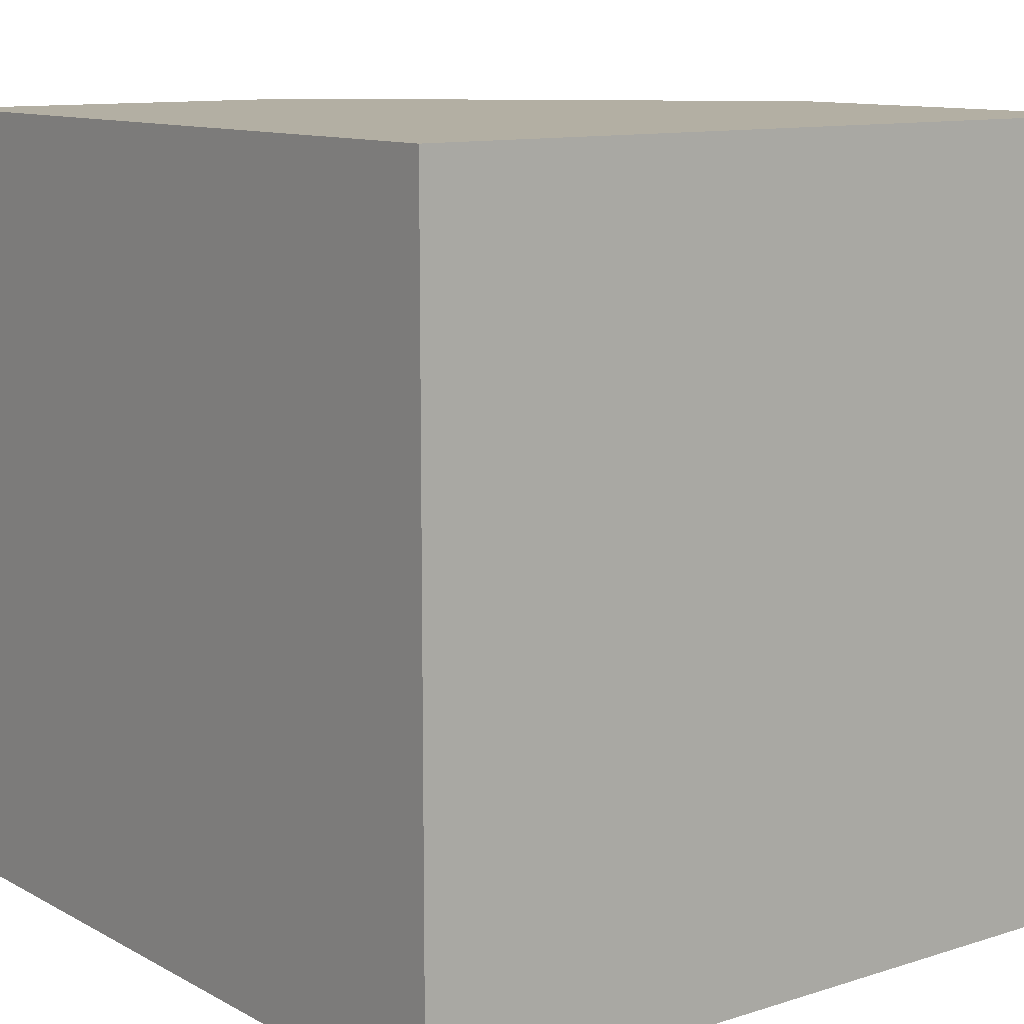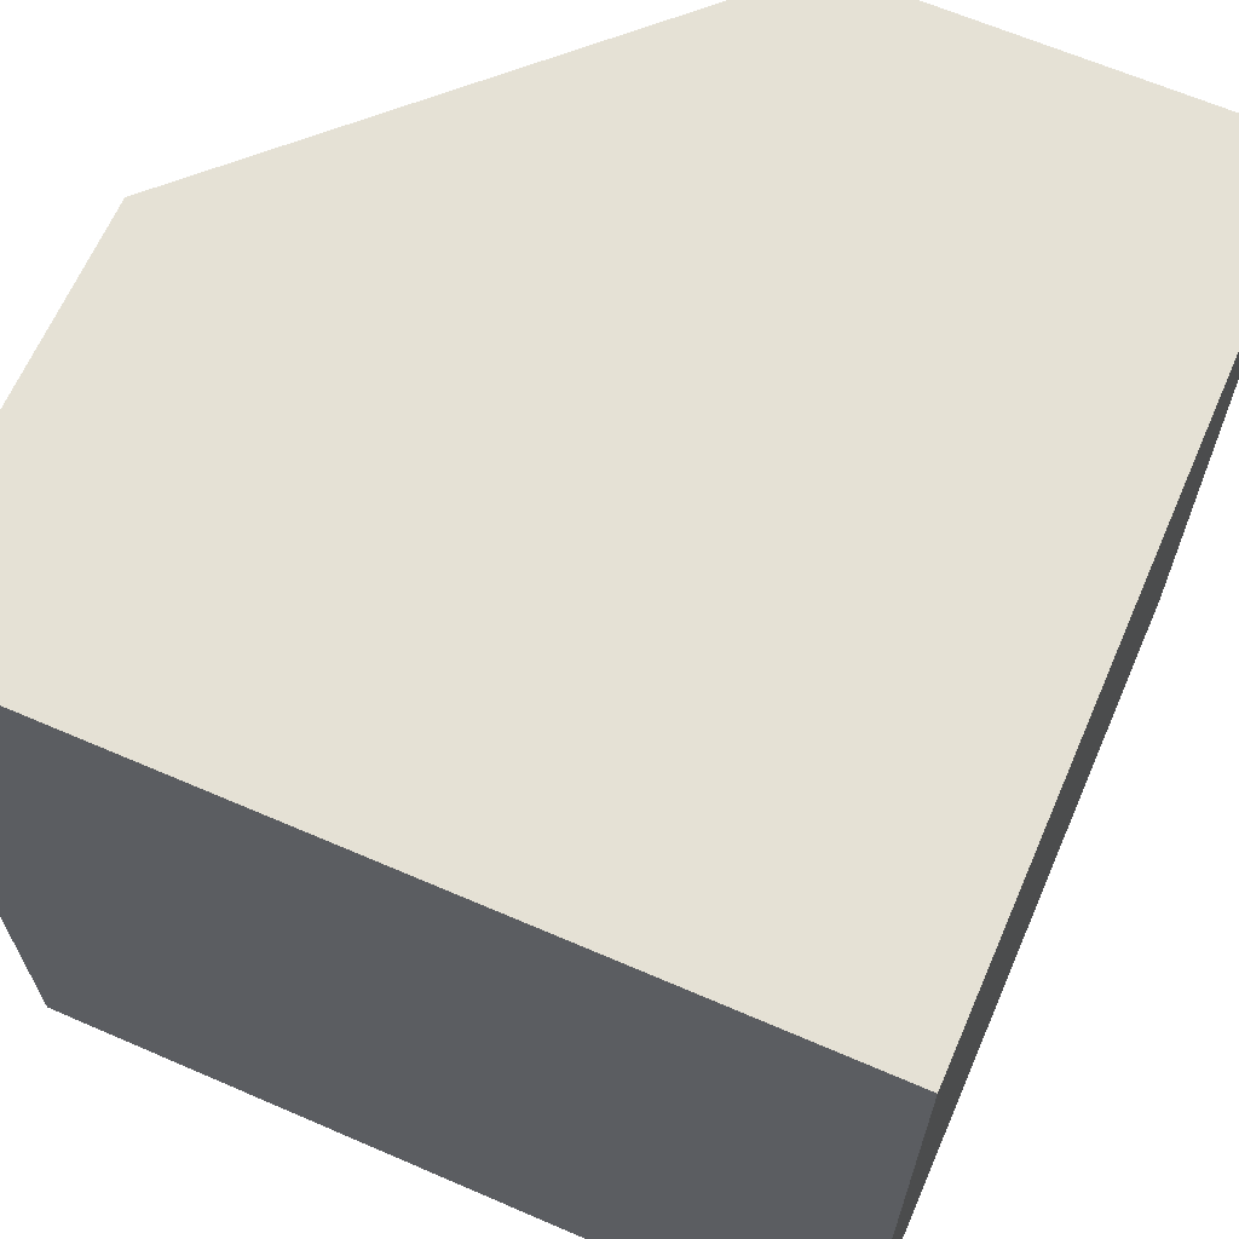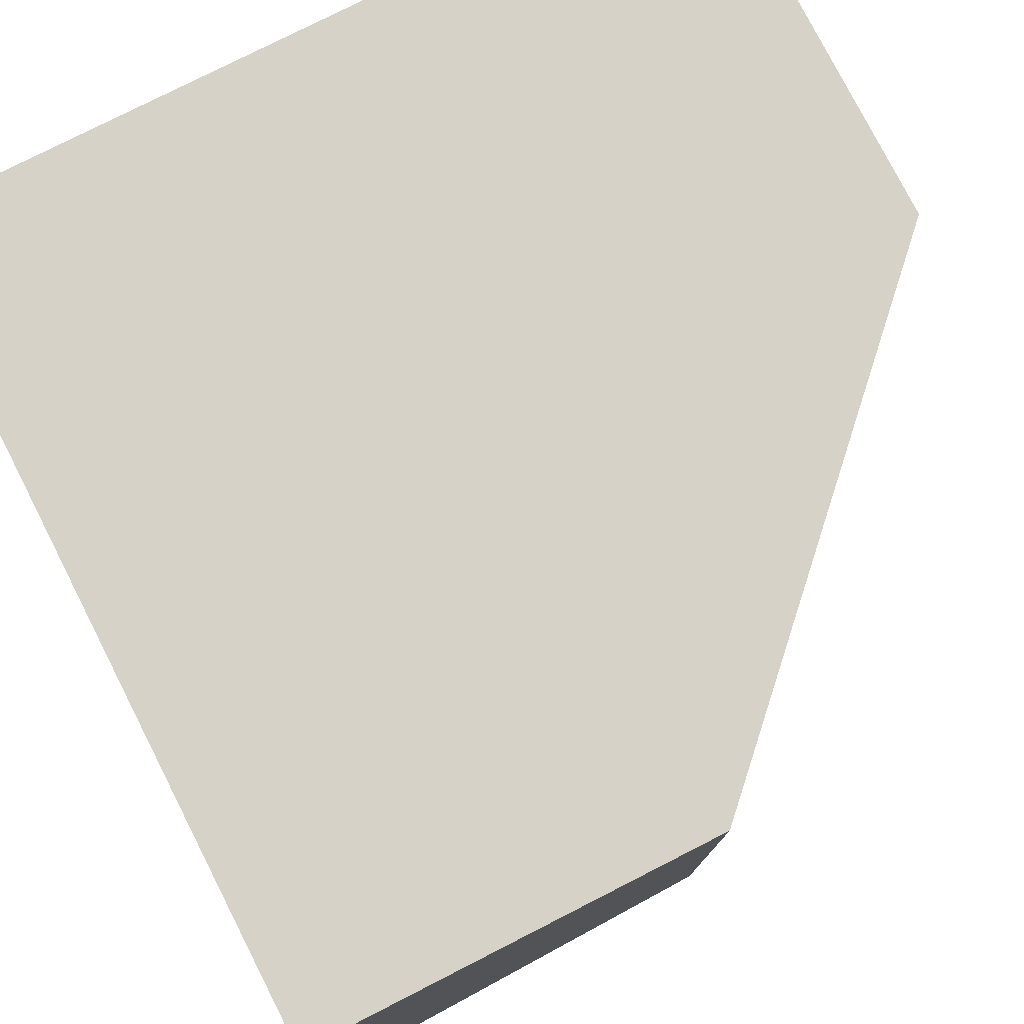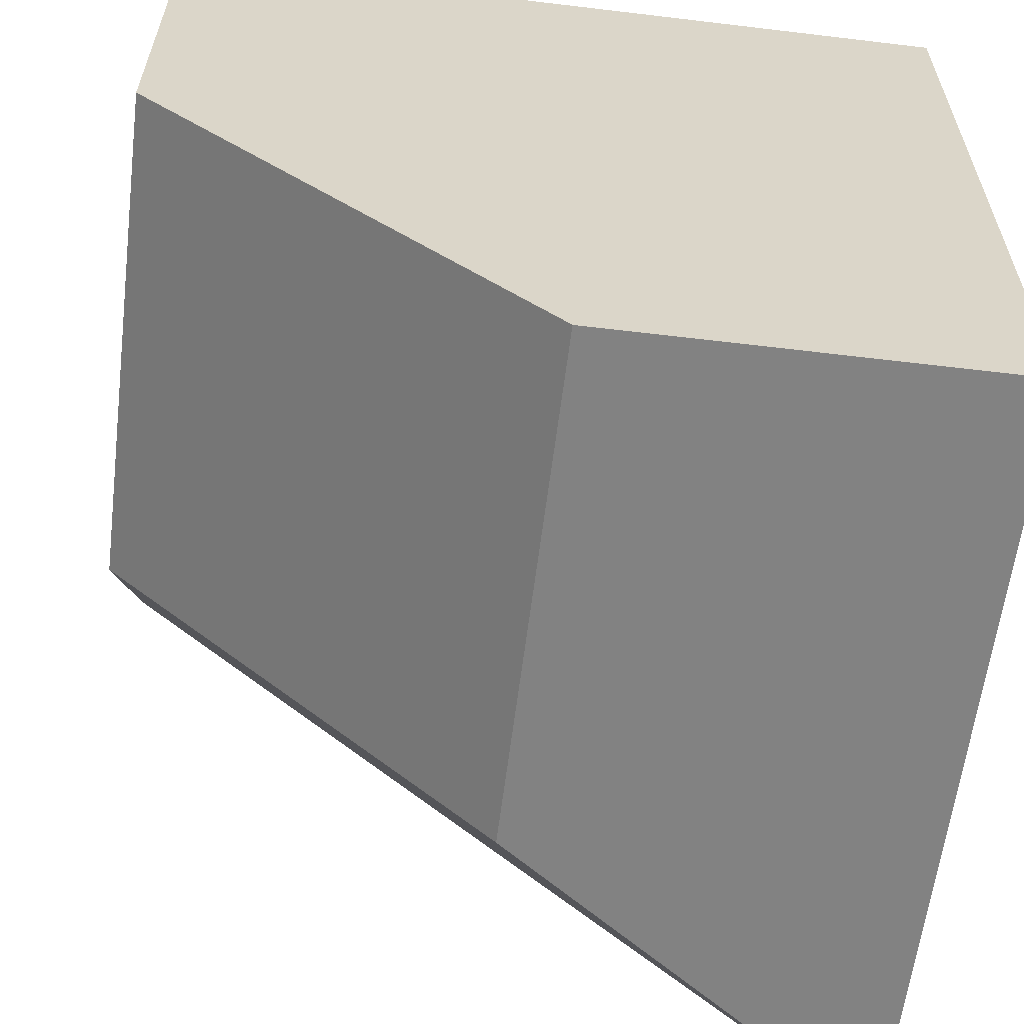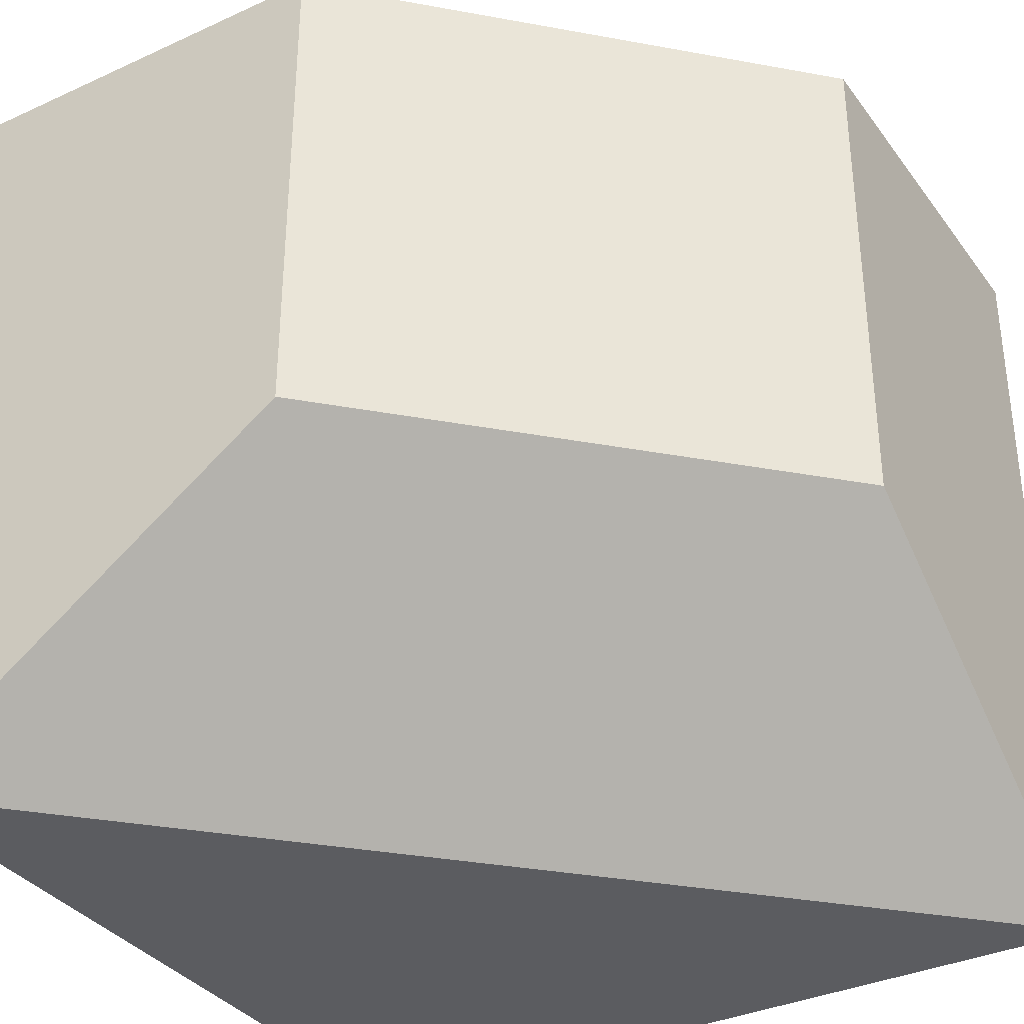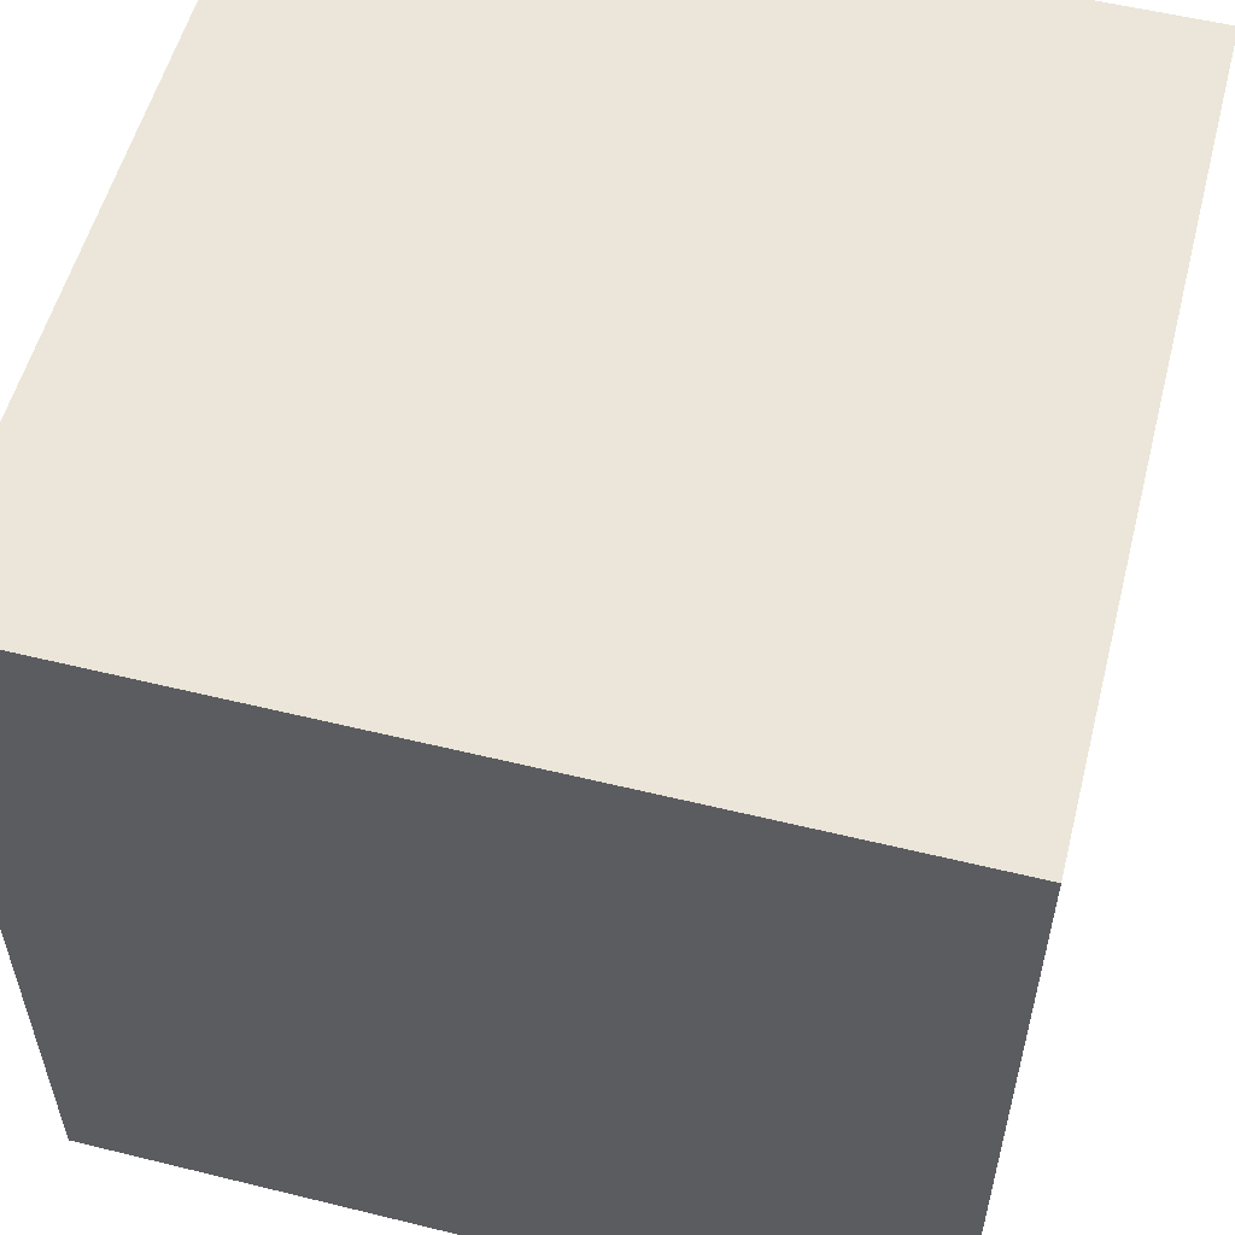
<metadata>
{"format":"obj","ext":"obj","renderer":"f3d","projection":"perspective","resolution":1024,"background":"white","views":[{"elev":11.1,"azim":142.3,"up":"+Z"},{"elev":65.1,"azim":113.5,"up":"+Z"},{"elev":78.0,"azim":-117.0,"up":"+Z"},{"elev":-60.7,"azim":-7.0,"up":"+Y"},{"elev":-35.2,"azim":-58.7,"up":"+Z"},{"elev":55.2,"azim":104.5,"up":"+Y"}]}
</metadata>
<code>
o Cube
v 0.5 -0.5 -0.5
v 0.5 -0.5 0.5
v 0.5 0.5 -0.5
v 0.5 0.5 0.5
v -0.5 0.5 -0.5
v -0.5 0.5 0.5
v -0.5 0 0.5
v 0 -0.5 0.5
v 0 -0.5 -0.1464
v 0.5 -0.5 -0.5
v -0.5 0.5 -0.5
v -0.5 -0 -0.1464
f 7 8 2 4 6
f 4 3 5 6
f 6 5 11 12 7
f 2 1 3 4
f 8 9 10 1 2
f 1 10 11 5 3
f 11 10 9 12
f 9 8 7 12

</code>
